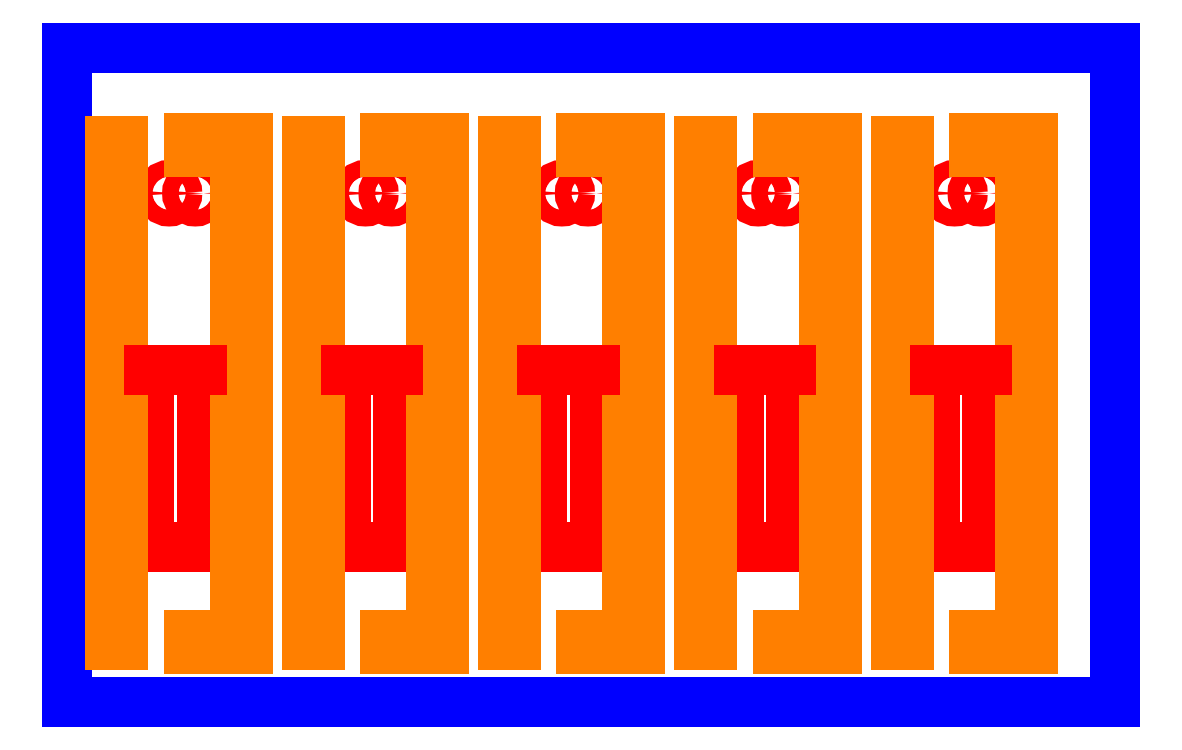
<metadata>
{"format":"dxf","ext":"dxf","renderer":"ezdxf+matplotlib","layout":"modelspace","background":"white","min_lineweight":24,"dpi":150}
</metadata>
<code>
0
SECTION
2
ENTITIES
0
LINE
8
0
10
40.63
20
33.77
30
0
11
60.63
21
33.77
31
0
0
LINE
8
0
10
60.63
20
33.77
30
0
11
60.63
21
108.8
31
0
0
LINE
8
0
10
60.63
20
108.8
30
0
11
40.63
21
108.8
31
0
0
LINE
8
0
10
40.63
20
108.8
30
0
11
40.63
21
33.77
31
0
0
LINE
8
0
10
40.63
20
96.77
30
0
11
60.63
21
96.77
31
0
0
LINE
8
0
10
40.63
20
100.8
30
0
11
60.63
21
100.8
31
0
0
LINE
8
0
10
40.63
20
43.77
30
0
11
60.63
21
43.77
31
0
0
LINE
8
0
10
40.63
20
39.77
30
0
11
60.63
21
39.77
31
0
0
LINE
8
cutLid
10
132.5
20
50.76
30
0
11
132.5
21
23.76
31
0
0
LINE
8
cutLid
10
102.5
20
50.76
30
0
11
102.5
21
23.76
31
0
0
LINE
8
cutLid
10
72.54
20
50.76
30
0
11
72.54
21
23.76
31
0
0
LINE
8
cutLid
10
12.54
20
50.76
30
0
11
12.54
21
23.76
31
0
0
LINE
8
cutLid
10
42.54
20
50.76
30
0
11
42.54
21
23.76
31
0
0
LINE
8
cutLid
10
140.5
20
50.76
30
0
11
140.5
21
23.76
31
0
0
LINE
8
cutLid
10
110.5
20
50.76
30
0
11
110.5
21
23.76
31
0
0
LINE
8
cutLid
10
80.54
20
50.76
30
0
11
80.54
21
23.76
31
0
0
LINE
8
cutLid
10
20.54
20
50.76
30
0
11
20.54
21
23.76
31
0
0
LINE
8
cutLid
10
50.54
20
50.76
30
0
11
50.54
21
23.76
31
0
0
LINE
8
cutLid
10
132.5
20
23.76
30
0
11
140.5
21
23.76
31
0
0
LINE
8
cutLid
10
102.5
20
23.76
30
0
11
110.5
21
23.76
31
0
0
LINE
8
cutLid
10
72.54
20
23.76
30
0
11
80.54
21
23.76
31
0
0
LINE
8
cutLid
10
12.54
20
23.76
30
0
11
20.54
21
23.76
31
0
0
LINE
8
cutLid
10
42.54
20
23.76
30
0
11
50.54
21
23.76
31
0
0
LINE
8
0
10
40.63
20
31.77
30
0
11
60.63
21
31.77
31
0
0
LINE
8
0
10
40.63
20
108.8
30
0
11
60.63
21
108.8
31
0
0
LINE
8
0
10
53.13
20
108.8
30
0
11
53.13
21
31.77
31
0
0
CIRCLE
8
cutLid
10
19.54
20
77.76
30
0
40
1.25
0
CIRCLE
8
cutLid
10
139.5
20
77.76
30
0
40
1.25
0
CIRCLE
8
cutLid
10
109.5
20
77.76
30
0
40
1.25
0
CIRCLE
8
cutLid
10
79.54
20
77.76
30
0
40
1.25
0
CIRCLE
8
cutLid
10
49.54
20
77.76
30
0
40
1.25
0
CIRCLE
8
cutLid
10
15.54
20
77.76
30
0
40
1.25
0
CIRCLE
8
cutLid
10
135.5
20
77.76
30
0
40
1.25
0
CIRCLE
8
cutLid
10
105.5
20
77.76
30
0
40
1.25
0
CIRCLE
8
cutLid
10
75.54
20
77.76
30
0
40
1.25
0
CIRCLE
8
cutLid
10
45.54
20
77.76
30
0
40
1.25
0
LINE
8
box
10
0
20
100
30
0
11
0
21
0
31
0
0
LINE
8
box
10
0
20
0
30
0
11
100
21
0
31
0
0
LINE
8
box
10
0
20
100
30
0
11
160
21
100
31
0
0
LINE
8
box
10
160
20
0
30
0
11
100
21
0
31
0
0
LINE
8
box
10
160
20
100
30
0
11
160
21
0
31
0
0
LINE
8
cutBack
10
6.543
20
85.76
30
0
11
8.543
21
85.76
31
0
0
LINE
8
cutBack
10
126.5
20
85.76
30
0
11
128.5
21
85.76
31
0
0
LINE
8
cutBack
10
96.54
20
85.76
30
0
11
98.54
21
85.76
31
0
0
LINE
8
cutBack
10
66.54
20
85.76
30
0
11
68.54
21
85.76
31
0
0
LINE
8
cutBack
10
36.54
20
85.76
30
0
11
38.54
21
85.76
31
0
0
LINE
8
cutBack
10
8.543
20
85.76
30
0
11
8.543
21
8.764
31
0
0
LINE
8
cutBack
10
128.5
20
85.76
30
0
11
128.5
21
8.764
31
0
0
LINE
8
cutBack
10
98.54
20
85.76
30
0
11
98.54
21
8.764
31
0
0
LINE
8
cutBack
10
68.54
20
85.76
30
0
11
68.54
21
8.764
31
0
0
LINE
8
cutBack
10
38.54
20
85.76
30
0
11
38.54
21
8.764
31
0
0
LINE
8
cutBack
10
8.543
20
8.764
30
0
11
6.543
21
8.764
31
0
0
LINE
8
cutBack
10
128.5
20
8.764
30
0
11
126.5
21
8.764
31
0
0
LINE
8
cutBack
10
98.54
20
8.764
30
0
11
96.54
21
8.764
31
0
0
LINE
8
cutBack
10
68.54
20
8.764
30
0
11
66.54
21
8.764
31
0
0
LINE
8
cutBack
10
38.54
20
8.764
30
0
11
36.54
21
8.764
31
0
0
LINE
8
cutBack
10
6.543
20
8.764
30
0
11
6.543
21
85.76
31
0
0
LINE
8
cutBack
10
126.5
20
8.764
30
0
11
126.5
21
85.76
31
0
0
LINE
8
cutBack
10
96.54
20
8.764
30
0
11
96.54
21
85.76
31
0
0
LINE
8
cutBack
10
66.54
20
8.764
30
0
11
66.54
21
85.76
31
0
0
LINE
8
cutBack
10
36.54
20
8.764
30
0
11
36.54
21
85.76
31
0
0
LINE
8
cutBack
10
27.54
20
86.26
30
0
11
27.54
21
8.206
31
0
0
LINE
8
cutBack
10
147.5
20
86.26
30
0
11
147.5
21
8.206
31
0
0
LINE
8
cutBack
10
117.5
20
86.26
30
0
11
117.5
21
8.206
31
0
0
LINE
8
cutBack
10
87.54
20
86.26
30
0
11
87.54
21
8.206
31
0
0
LINE
8
cutBack
10
57.54
20
86.26
30
0
11
57.54
21
8.206
31
0
0
LINE
8
cutBack
10
27.54
20
8.764
30
0
11
27.52
21
8.764
31
0
0
LINE
8
cutBack
10
147.5
20
8.764
30
0
11
147.5
21
8.764
31
0
0
LINE
8
cutBack
10
117.5
20
8.764
30
0
11
117.5
21
8.764
31
0
0
LINE
8
cutBack
10
87.54
20
8.764
30
0
11
87.52
21
8.764
31
0
0
LINE
8
cutBack
10
57.54
20
8.764
30
0
11
57.52
21
8.764
31
0
0
LINE
8
cutBack
10
25.54
20
10.26
30
0
11
25.54
21
84.07
31
0
0
LINE
8
cutBack
10
145.5
20
10.26
30
0
11
145.5
21
84.07
31
0
0
LINE
8
cutBack
10
115.5
20
10.26
30
0
11
115.5
21
84.07
31
0
0
LINE
8
cutBack
10
85.54
20
10.26
30
0
11
85.54
21
84.07
31
0
0
LINE
8
cutBack
10
55.54
20
10.26
30
0
11
55.54
21
84.07
31
0
0
LINE
8
cutBack
10
18.54
20
86.26
30
0
11
27.55
21
86.26
31
0
0
LINE
8
cutBack
10
138.5
20
86.26
30
0
11
147.5
21
86.26
31
0
0
LINE
8
cutBack
10
108.5
20
86.26
30
0
11
117.5
21
86.26
31
0
0
LINE
8
cutBack
10
78.54
20
86.26
30
0
11
87.55
21
86.26
31
0
0
LINE
8
cutBack
10
48.54
20
86.26
30
0
11
57.55
21
86.26
31
0
0
LINE
8
cutBack
10
25.54
20
84.07
30
0
11
18.54
21
84.07
31
0
0
LINE
8
cutBack
10
27.55
20
84.07
30
0
11
27.54
21
84.07
31
0
0
LINE
8
cutBack
10
145.5
20
84.07
30
0
11
138.5
21
84.07
31
0
0
LINE
8
cutBack
10
147.5
20
84.07
30
0
11
147.5
21
84.07
31
0
0
LINE
8
cutBack
10
115.5
20
84.07
30
0
11
108.5
21
84.07
31
0
0
LINE
8
cutBack
10
117.5
20
84.07
30
0
11
117.5
21
84.07
31
0
0
LINE
8
cutBack
10
87.55
20
84.07
30
0
11
87.54
21
84.07
31
0
0
LINE
8
cutBack
10
85.54
20
84.07
30
0
11
78.54
21
84.07
31
0
0
LINE
8
cutBack
10
55.54
20
84.07
30
0
11
48.54
21
84.07
31
0
0
LINE
8
cutBack
10
57.55
20
84.07
30
0
11
57.54
21
84.07
31
0
0
LINE
8
cutBack
10
18.54
20
84.07
30
0
11
18.54
21
86.26
31
0
0
LINE
8
cutBack
10
138.5
20
84.07
30
0
11
138.5
21
86.26
31
0
0
LINE
8
cutBack
10
108.5
20
84.07
30
0
11
108.5
21
86.26
31
0
0
LINE
8
cutBack
10
78.54
20
84.07
30
0
11
78.54
21
86.26
31
0
0
LINE
8
cutBack
10
48.54
20
84.07
30
0
11
48.54
21
86.26
31
0
0
LINE
8
cutBack
10
18.54
20
10.26
30
0
11
25.54
21
10.26
31
0
0
LINE
8
cutBack
10
138.5
20
10.26
30
0
11
145.5
21
10.26
31
0
0
LINE
8
cutBack
10
108.5
20
10.26
30
0
11
115.5
21
10.26
31
0
0
LINE
8
cutBack
10
78.54
20
10.26
30
0
11
85.54
21
10.26
31
0
0
LINE
8
cutBack
10
48.54
20
10.26
30
0
11
55.54
21
10.26
31
0
0
LINE
8
cutBack
10
27.52
20
8.206
30
0
11
18.54
21
8.206
31
0
0
LINE
8
cutBack
10
147.5
20
8.206
30
0
11
138.5
21
8.206
31
0
0
LINE
8
cutBack
10
117.5
20
8.206
30
0
11
108.5
21
8.206
31
0
0
LINE
8
cutBack
10
87.52
20
8.206
30
0
11
78.54
21
8.206
31
0
0
LINE
8
cutBack
10
57.52
20
8.206
30
0
11
48.54
21
8.206
31
0
0
LINE
8
cutBack
10
18.54
20
8.206
30
0
11
18.54
21
10.26
31
0
0
LINE
8
cutBack
10
138.5
20
8.206
30
0
11
138.5
21
10.26
31
0
0
LINE
8
cutBack
10
108.5
20
8.206
30
0
11
108.5
21
10.26
31
0
0
LINE
8
cutBack
10
78.54
20
8.206
30
0
11
78.54
21
10.26
31
0
0
LINE
8
cutBack
10
48.54
20
8.206
30
0
11
48.54
21
10.26
31
0
0
LINE
8
cutLid
10
12.54
20
50.76
30
0
11
20.54
21
50.76
31
0
0
LINE
8
cutLid
10
42.54
20
50.76
30
0
11
50.54
21
50.76
31
0
0
LINE
8
cutLid
10
72.54
20
50.76
30
0
11
80.54
21
50.76
31
0
0
LINE
8
cutLid
10
102.5
20
50.76
30
0
11
110.5
21
50.76
31
0
0
LINE
8
cutLid
10
132.5
20
50.76
30
0
11
140.5
21
50.76
31
0
0
VIEWPORT
8
0
10
128.5
20
97.5
30
0
40
314.2
41
222.2
68
     1
69
     1
12
128.5
22
97.5
13
0
23
0
14
10
24
10
15
10
25
10
16
0
26
0
36
1
17
0
27
0
37
0
42
50
43
0
44
0
45
222.2
50
0
51
0
72
   100
90
   557152
1

281
     0
71
     1
74
     0
110
0
120
0
130
0
111
1
121
0
131
0
112
0
122
1
132
0
79
     0
146
0
170
     0
61
     5
348
555
292
     1
282
     1
141
0
142
0
63
   256
361
612
0
ENDSEC
0
EOF

</code>
